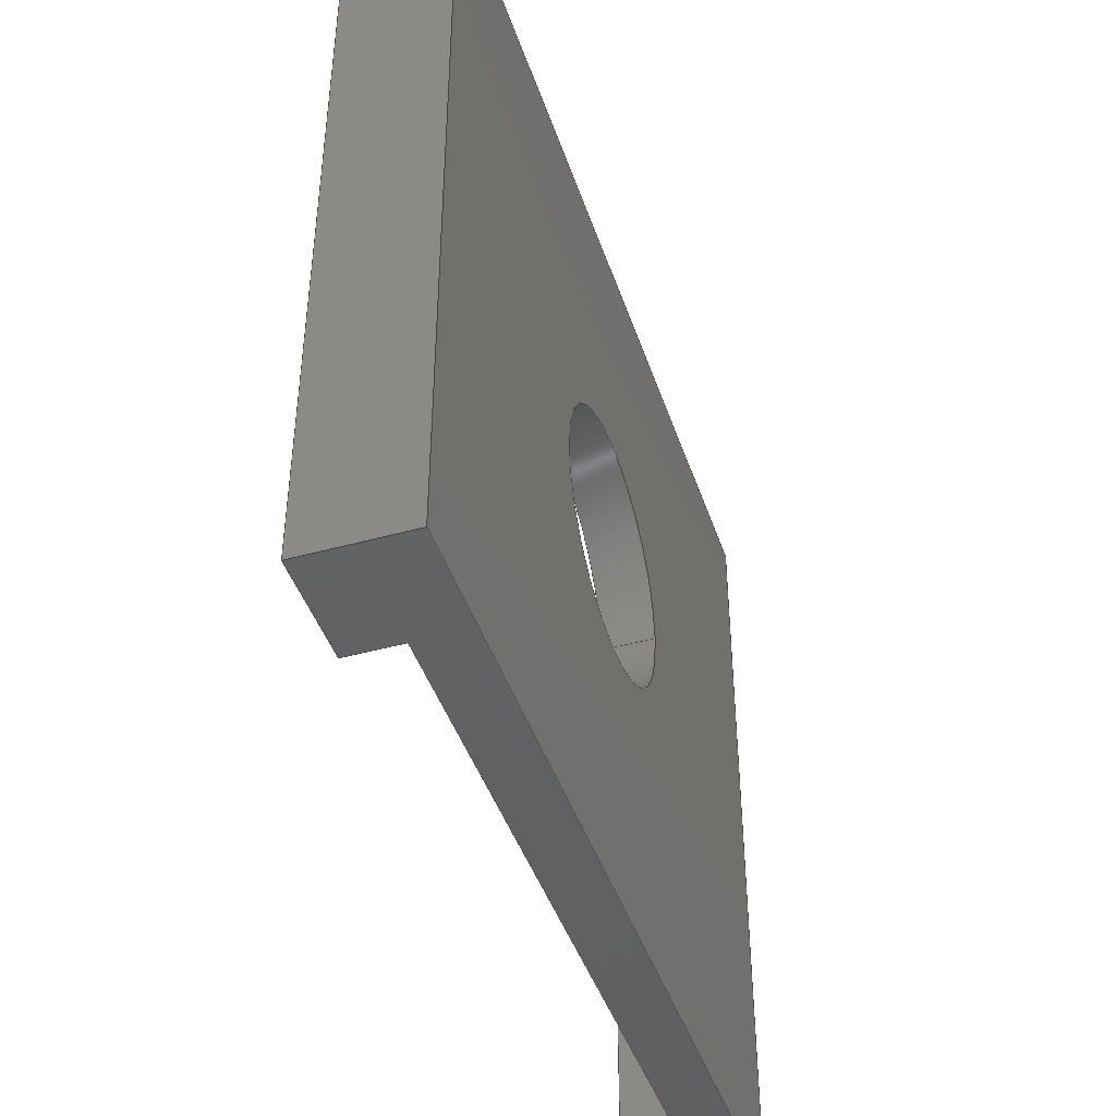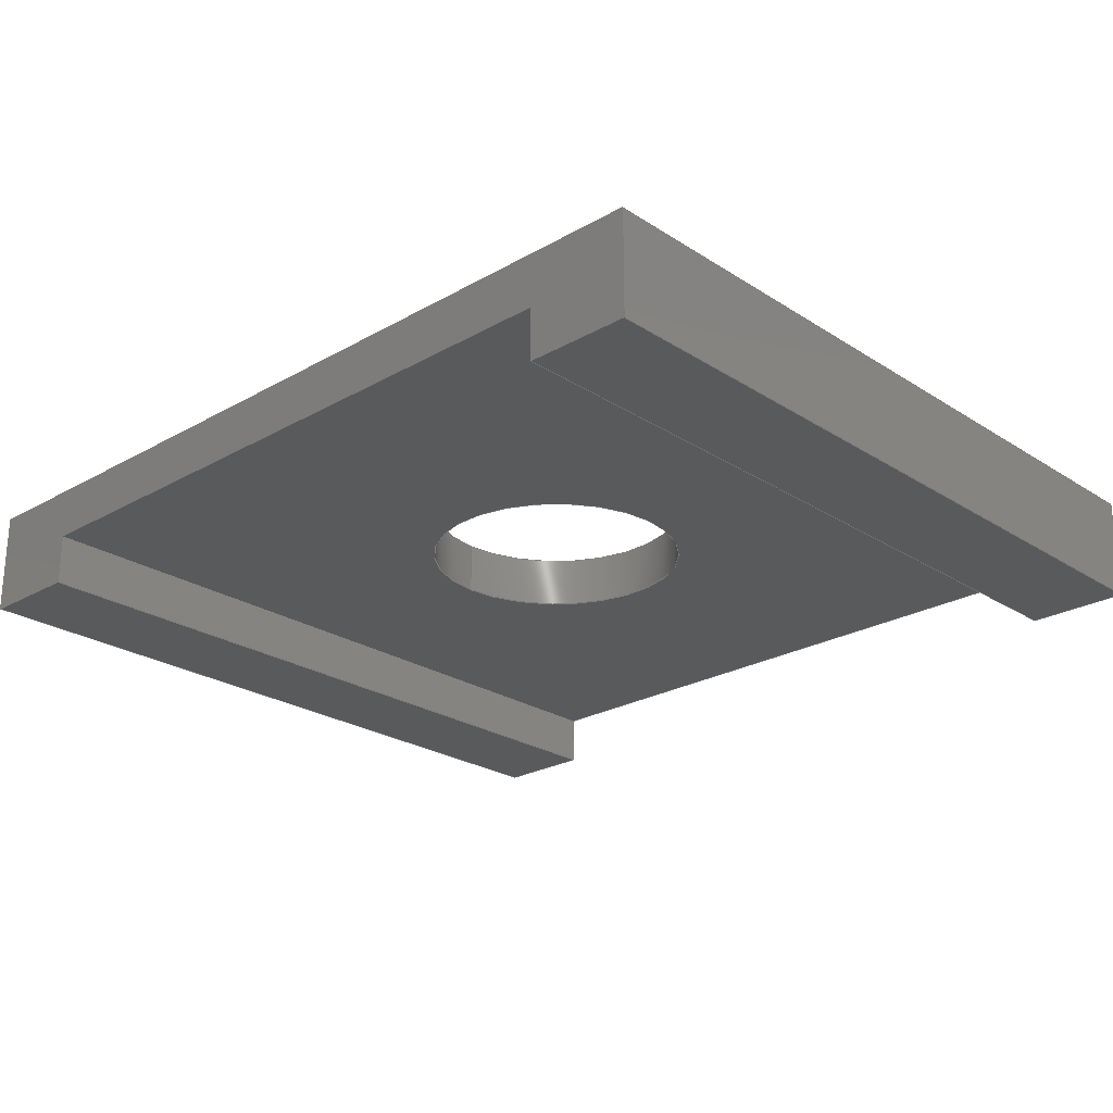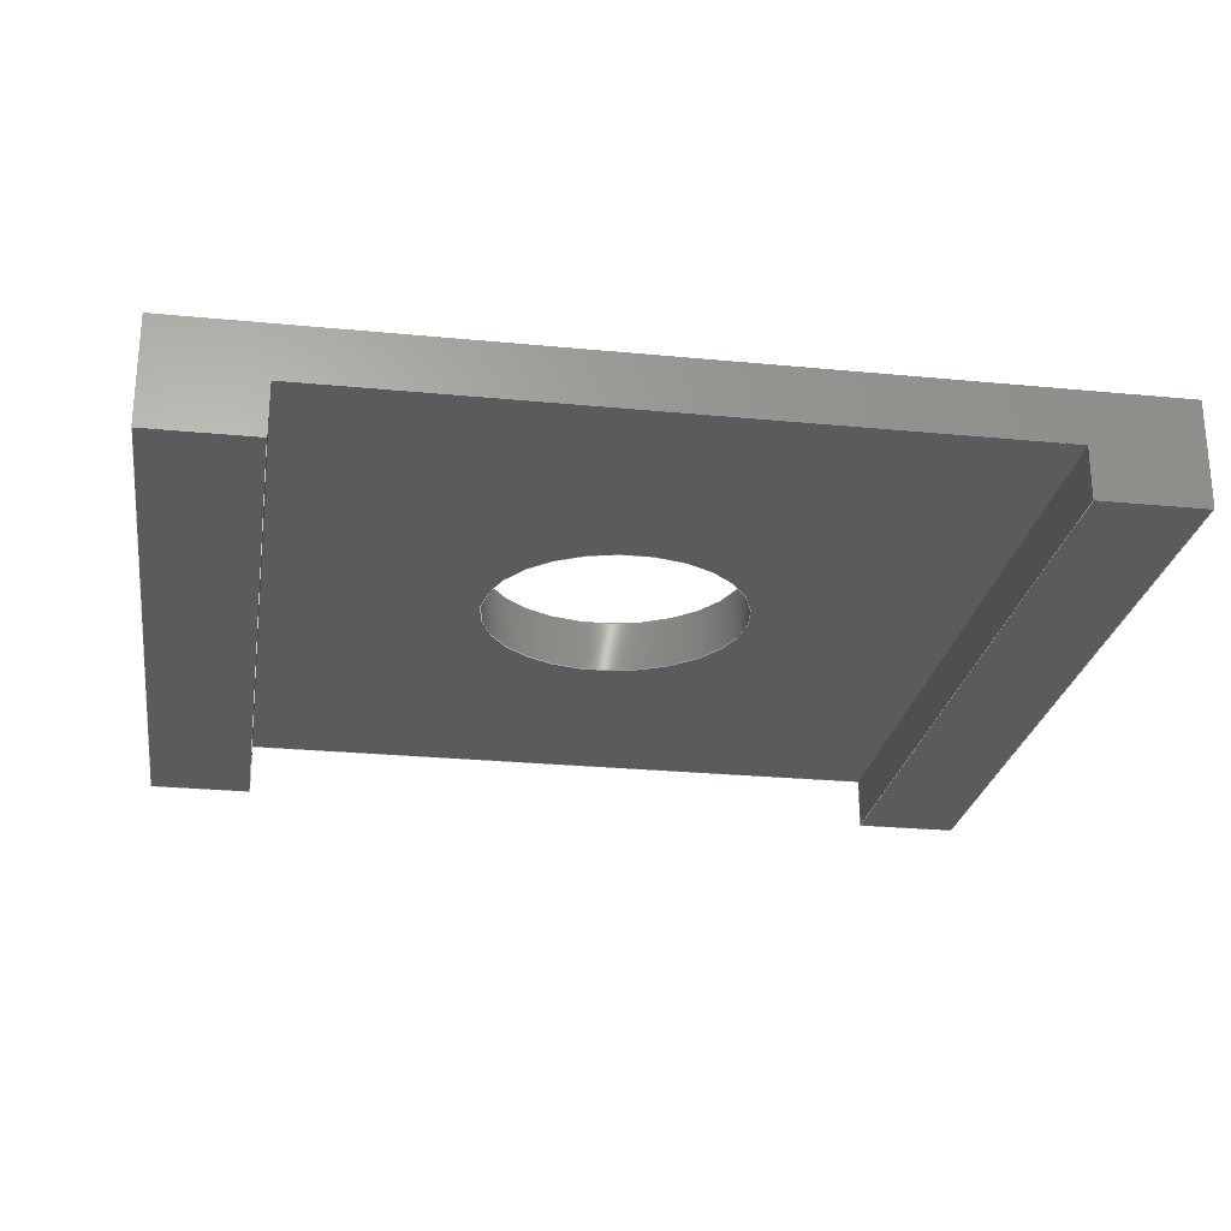
<metadata>
{"format":"step","ext":"step","renderer":"f3d","projection":"perspective","resolution":1024,"background":"white","views":[{"elev":-43.8,"azim":108.0,"up":"+Z"},{"elev":-24.1,"azim":43.3,"up":"+Y"},{"elev":-25.3,"azim":-8.9,"up":"+Y"}]}
</metadata>
<code>
ISO-10303-21;
DATA;
#1=MECHANICAL_DESIGN_GEOMETRIC_PRESENTATION_REPRESENTATION('',(#4),#345);
#2=SHAPE_REPRESENTATION_RELATIONSHIP('SRR','None',#352,#3);
#3=ADVANCED_BREP_SHAPE_REPRESENTATION('',(#5),#344);
#4=STYLED_ITEM('',(#362),#5);
#5=MANIFOLD_SOLID_BREP('Body1',#205);
#6=FACE_BOUND('',#32,.T.);
#7=FACE_BOUND('',#34,.T.);
#8=CIRCLE('',#224,0.25);
#9=CIRCLE('',#225,0.25);
#10=CYLINDRICAL_SURFACE('',#223,0.25);
#11=FACE_OUTER_BOUND('',#22,.T.);
#12=FACE_OUTER_BOUND('',#23,.T.);
#13=FACE_OUTER_BOUND('',#24,.T.);
#14=FACE_OUTER_BOUND('',#25,.T.);
#15=FACE_OUTER_BOUND('',#26,.T.);
#16=FACE_OUTER_BOUND('',#27,.T.);
#17=FACE_OUTER_BOUND('',#28,.T.);
#18=FACE_OUTER_BOUND('',#29,.T.);
#19=FACE_OUTER_BOUND('',#30,.T.);
#20=FACE_OUTER_BOUND('',#31,.T.);
#21=FACE_OUTER_BOUND('',#33,.T.);
#22=EDGE_LOOP('',(#130,#131,#132,#133));
#23=EDGE_LOOP('',(#134,#135,#136,#137));
#24=EDGE_LOOP('',(#138,#139,#140,#141));
#25=EDGE_LOOP('',(#142,#143,#144,#145));
#26=EDGE_LOOP('',(#146,#147,#148,#149));
#27=EDGE_LOOP('',(#150,#151,#152,#153));
#28=EDGE_LOOP('',(#154,#155,#156,#157,#158,#159,#160,#161));
#29=EDGE_LOOP('',(#162,#163,#164,#165));
#30=EDGE_LOOP('',(#166,#167,#168,#169,#170,#171,#172,#173));
#31=EDGE_LOOP('',(#174,#175,#176,#177));
#32=EDGE_LOOP('',(#178));
#33=EDGE_LOOP('',(#179,#180,#181,#182));
#34=EDGE_LOOP('',(#183));
#35=LINE('',#289,#60);
#36=LINE('',#291,#61);
#37=LINE('',#293,#62);
#38=LINE('',#294,#63);
#39=LINE('',#297,#64);
#40=LINE('',#299,#65);
#41=LINE('',#300,#66);
#42=LINE('',#304,#67);
#43=LINE('',#306,#68);
#44=LINE('',#308,#69);
#45=LINE('',#309,#70);
#46=LINE('',#313,#71);
#47=LINE('',#314,#72);
#48=LINE('',#315,#73);
#49=LINE('',#320,#74);
#50=LINE('',#324,#75);
#51=LINE('',#326,#76);
#52=LINE('',#327,#77);
#53=LINE('',#330,#78);
#54=LINE('',#331,#79);
#55=LINE('',#332,#80);
#56=LINE('',#335,#81);
#57=LINE('',#336,#82);
#58=LINE('',#338,#83);
#59=LINE('',#339,#84);
#60=VECTOR('',#236,1);
#61=VECTOR('',#237,1);
#62=VECTOR('',#238,1);
#63=VECTOR('',#239,1);
#64=VECTOR('',#242,1);
#65=VECTOR('',#243,1);
#66=VECTOR('',#244,1);
#67=VECTOR('',#247,1);
#68=VECTOR('',#248,1);
#69=VECTOR('',#249,1);
#70=VECTOR('',#250,1);
#71=VECTOR('',#253,1);
#72=VECTOR('',#254,1);
#73=VECTOR('',#255,1);
#74=VECTOR('',#260,0.25);
#75=VECTOR('',#265,1);
#76=VECTOR('',#266,1);
#77=VECTOR('',#267,1);
#78=VECTOR('',#270,1);
#79=VECTOR('',#271,1);
#80=VECTOR('',#272,1);
#81=VECTOR('',#275,1);
#82=VECTOR('',#276,1);
#83=VECTOR('',#279,1);
#84=VECTOR('',#280,1);
#85=VERTEX_POINT('',#287);
#86=VERTEX_POINT('',#288);
#87=VERTEX_POINT('',#290);
#88=VERTEX_POINT('',#292);
#89=VERTEX_POINT('',#296);
#90=VERTEX_POINT('',#298);
#91=VERTEX_POINT('',#302);
#92=VERTEX_POINT('',#303);
#93=VERTEX_POINT('',#305);
#94=VERTEX_POINT('',#307);
#95=VERTEX_POINT('',#311);
#96=VERTEX_POINT('',#312);
#97=VERTEX_POINT('',#317);
#98=VERTEX_POINT('',#319);
#99=VERTEX_POINT('',#323);
#100=VERTEX_POINT('',#325);
#101=VERTEX_POINT('',#329);
#102=VERTEX_POINT('',#334);
#103=EDGE_CURVE('',#85,#86,#35,.T.);
#104=EDGE_CURVE('',#85,#87,#36,.T.);
#105=EDGE_CURVE('',#88,#87,#37,.T.);
#106=EDGE_CURVE('',#86,#88,#38,.T.);
#107=EDGE_CURVE('',#87,#89,#39,.T.);
#108=EDGE_CURVE('',#89,#90,#40,.T.);
#109=EDGE_CURVE('',#90,#88,#41,.T.);
#110=EDGE_CURVE('',#91,#92,#42,.T.);
#111=EDGE_CURVE('',#91,#93,#43,.T.);
#112=EDGE_CURVE('',#94,#93,#44,.T.);
#113=EDGE_CURVE('',#92,#94,#45,.T.);
#114=EDGE_CURVE('',#95,#96,#46,.T.);
#115=EDGE_CURVE('',#96,#94,#47,.T.);
#116=EDGE_CURVE('',#93,#95,#48,.T.);
#117=EDGE_CURVE('',#97,#97,#8,.T.);
#118=EDGE_CURVE('',#97,#98,#49,.T.);
#119=EDGE_CURVE('',#98,#98,#9,.T.);
#120=EDGE_CURVE('',#99,#89,#50,.T.);
#121=EDGE_CURVE('',#100,#99,#51,.T.);
#122=EDGE_CURVE('',#90,#100,#52,.T.);
#123=EDGE_CURVE('',#101,#100,#53,.T.);
#124=EDGE_CURVE('',#95,#101,#54,.T.);
#125=EDGE_CURVE('',#86,#91,#55,.T.);
#126=EDGE_CURVE('',#102,#101,#56,.T.);
#127=EDGE_CURVE('',#96,#102,#57,.T.);
#128=EDGE_CURVE('',#99,#102,#58,.T.);
#129=EDGE_CURVE('',#92,#85,#59,.T.);
#130=ORIENTED_EDGE('',*,*,#103,.F.);
#131=ORIENTED_EDGE('',*,*,#104,.T.);
#132=ORIENTED_EDGE('',*,*,#105,.F.);
#133=ORIENTED_EDGE('',*,*,#106,.F.);
#134=ORIENTED_EDGE('',*,*,#107,.T.);
#135=ORIENTED_EDGE('',*,*,#108,.T.);
#136=ORIENTED_EDGE('',*,*,#109,.T.);
#137=ORIENTED_EDGE('',*,*,#105,.T.);
#138=ORIENTED_EDGE('',*,*,#110,.F.);
#139=ORIENTED_EDGE('',*,*,#111,.T.);
#140=ORIENTED_EDGE('',*,*,#112,.F.);
#141=ORIENTED_EDGE('',*,*,#113,.F.);
#142=ORIENTED_EDGE('',*,*,#114,.T.);
#143=ORIENTED_EDGE('',*,*,#115,.T.);
#144=ORIENTED_EDGE('',*,*,#112,.T.);
#145=ORIENTED_EDGE('',*,*,#116,.T.);
#146=ORIENTED_EDGE('',*,*,#117,.F.);
#147=ORIENTED_EDGE('',*,*,#118,.T.);
#148=ORIENTED_EDGE('',*,*,#119,.T.);
#149=ORIENTED_EDGE('',*,*,#118,.F.);
#150=ORIENTED_EDGE('',*,*,#120,.F.);
#151=ORIENTED_EDGE('',*,*,#121,.F.);
#152=ORIENTED_EDGE('',*,*,#122,.F.);
#153=ORIENTED_EDGE('',*,*,#108,.F.);
#154=ORIENTED_EDGE('',*,*,#122,.T.);
#155=ORIENTED_EDGE('',*,*,#123,.F.);
#156=ORIENTED_EDGE('',*,*,#124,.F.);
#157=ORIENTED_EDGE('',*,*,#116,.F.);
#158=ORIENTED_EDGE('',*,*,#111,.F.);
#159=ORIENTED_EDGE('',*,*,#125,.F.);
#160=ORIENTED_EDGE('',*,*,#106,.T.);
#161=ORIENTED_EDGE('',*,*,#109,.F.);
#162=ORIENTED_EDGE('',*,*,#124,.T.);
#163=ORIENTED_EDGE('',*,*,#126,.F.);
#164=ORIENTED_EDGE('',*,*,#127,.F.);
#165=ORIENTED_EDGE('',*,*,#114,.F.);
#166=ORIENTED_EDGE('',*,*,#127,.T.);
#167=ORIENTED_EDGE('',*,*,#128,.F.);
#168=ORIENTED_EDGE('',*,*,#120,.T.);
#169=ORIENTED_EDGE('',*,*,#107,.F.);
#170=ORIENTED_EDGE('',*,*,#104,.F.);
#171=ORIENTED_EDGE('',*,*,#129,.F.);
#172=ORIENTED_EDGE('',*,*,#113,.T.);
#173=ORIENTED_EDGE('',*,*,#115,.F.);
#174=ORIENTED_EDGE('',*,*,#128,.T.);
#175=ORIENTED_EDGE('',*,*,#126,.T.);
#176=ORIENTED_EDGE('',*,*,#123,.T.);
#177=ORIENTED_EDGE('',*,*,#121,.T.);
#178=ORIENTED_EDGE('',*,*,#117,.T.);
#179=ORIENTED_EDGE('',*,*,#103,.T.);
#180=ORIENTED_EDGE('',*,*,#125,.T.);
#181=ORIENTED_EDGE('',*,*,#110,.T.);
#182=ORIENTED_EDGE('',*,*,#129,.T.);
#183=ORIENTED_EDGE('',*,*,#119,.F.);
#184=PLANE('',#219);
#185=PLANE('',#220);
#186=PLANE('',#221);
#187=PLANE('',#222);
#188=PLANE('',#226);
#189=PLANE('',#227);
#190=PLANE('',#228);
#191=PLANE('',#229);
#192=PLANE('',#230);
#193=PLANE('',#231);
#194=ADVANCED_FACE('',(#11),#184,.T.);
#195=ADVANCED_FACE('',(#12),#185,.T.);
#196=ADVANCED_FACE('',(#13),#186,.T.);
#197=ADVANCED_FACE('',(#14),#187,.T.);
#198=ADVANCED_FACE('',(#15),#10,.F.);
#199=ADVANCED_FACE('',(#16),#188,.T.);
#200=ADVANCED_FACE('',(#17),#189,.T.);
#201=ADVANCED_FACE('',(#18),#190,.T.);
#202=ADVANCED_FACE('',(#19),#191,.T.);
#203=ADVANCED_FACE('',(#20,#6),#192,.T.);
#204=ADVANCED_FACE('',(#21,#7),#193,.F.);
#205=CLOSED_SHELL('',(#194,#195,#196,#197,#198,#199,#200,#201,#202,#203,
#204));
#206=DERIVED_UNIT_ELEMENT(#208,1);
#207=DERIVED_UNIT_ELEMENT(#347,3);
#208=(
MASS_UNIT()
NAMED_UNIT(*)
SI_UNIT(.KILO.,.GRAM.)
);
#209=DERIVED_UNIT((#206,#207));
#210=MEASURE_REPRESENTATION_ITEM('density measure',
POSITIVE_RATIO_MEASURE(7850),#209);
#211=PROPERTY_DEFINITION_REPRESENTATION(#216,#213);
#212=PROPERTY_DEFINITION_REPRESENTATION(#217,#214);
#213=REPRESENTATION('material name',(#215),#344);
#214=REPRESENTATION('density',(#210),#344);
#215=DESCRIPTIVE_REPRESENTATION_ITEM('Steel','Steel');
#216=PROPERTY_DEFINITION('material property','material name',#354);
#217=PROPERTY_DEFINITION('material property','density of part',#354);
#218=AXIS2_PLACEMENT_3D('placement',#285,#232,#233);
#219=AXIS2_PLACEMENT_3D('',#286,#234,#235);
#220=AXIS2_PLACEMENT_3D('',#295,#240,#241);
#221=AXIS2_PLACEMENT_3D('',#301,#245,#246);
#222=AXIS2_PLACEMENT_3D('',#310,#251,#252);
#223=AXIS2_PLACEMENT_3D('',#316,#256,#257);
#224=AXIS2_PLACEMENT_3D('',#318,#258,#259);
#225=AXIS2_PLACEMENT_3D('',#321,#261,#262);
#226=AXIS2_PLACEMENT_3D('',#322,#263,#264);
#227=AXIS2_PLACEMENT_3D('',#328,#268,#269);
#228=AXIS2_PLACEMENT_3D('',#333,#273,#274);
#229=AXIS2_PLACEMENT_3D('',#337,#277,#278);
#230=AXIS2_PLACEMENT_3D('',#340,#281,#282);
#231=AXIS2_PLACEMENT_3D('',#341,#283,#284);
#232=DIRECTION('axis',(0,0,1));
#233=DIRECTION('refdir',(1,0,0));
#234=DIRECTION('center_axis',(1,0,0));
#235=DIRECTION('ref_axis',(0,0,1));
#236=DIRECTION('',(0,0,-1));
#237=DIRECTION('',(0,-1,0));
#238=DIRECTION('',(0,0,1));
#239=DIRECTION('',(0,-1,0));
#240=DIRECTION('center_axis',(0,-1,0));
#241=DIRECTION('ref_axis',(0,0,-1));
#242=DIRECTION('',(-1,0,0));
#243=DIRECTION('',(0,0,-1));
#244=DIRECTION('',(1,0,0));
#245=DIRECTION('center_axis',(-1,0,0));
#246=DIRECTION('ref_axis',(0,0,-1));
#247=DIRECTION('',(0,0,1));
#248=DIRECTION('',(0,-1,0));
#249=DIRECTION('',(0,0,-1));
#250=DIRECTION('',(0,-1,0));
#251=DIRECTION('center_axis',(0,-1,0));
#252=DIRECTION('ref_axis',(0,0,-1));
#253=DIRECTION('',(0,0,1));
#254=DIRECTION('',(-1,0,0));
#255=DIRECTION('',(1,0,0));
#256=DIRECTION('center_axis',(0,1,0));
#257=DIRECTION('ref_axis',(1,0,0));
#258=DIRECTION('center_axis',(0,-1,0));
#259=DIRECTION('ref_axis',(1,0,0));
#260=DIRECTION('',(0,-1,0));
#261=DIRECTION('center_axis',(0,-1,0));
#262=DIRECTION('ref_axis',(1,0,0));
#263=DIRECTION('center_axis',(-1,0,0));
#264=DIRECTION('ref_axis',(0,0,1));
#265=DIRECTION('',(0,-1,0));
#266=DIRECTION('',(0,0,1));
#267=DIRECTION('',(0,1,0));
#268=DIRECTION('center_axis',(0,0,-1));
#269=DIRECTION('ref_axis',(-1,0,0));
#270=DIRECTION('',(-1,0,0));
#271=DIRECTION('',(0,1,0));
#272=DIRECTION('',(1,0,0));
#273=DIRECTION('center_axis',(1,0,0));
#274=DIRECTION('ref_axis',(0,0,-1));
#275=DIRECTION('',(0,0,-1));
#276=DIRECTION('',(0,1,0));
#277=DIRECTION('center_axis',(0,0,1));
#278=DIRECTION('ref_axis',(1,0,0));
#279=DIRECTION('',(1,0,0));
#280=DIRECTION('',(-1,0,0));
#281=DIRECTION('center_axis',(0,1,0));
#282=DIRECTION('ref_axis',(1,0,0));
#283=DIRECTION('center_axis',(0,1,0));
#284=DIRECTION('ref_axis',(1,0,0));
#285=CARTESIAN_POINT('',(0,0,0));
#286=CARTESIAN_POINT('Origin',(-0.65,0,-0.75));
#287=CARTESIAN_POINT('',(-0.65,0,0.75));
#288=CARTESIAN_POINT('',(-0.65,0,-0.75));
#289=CARTESIAN_POINT('',(-0.65,0,-0.375));
#290=CARTESIAN_POINT('',(-0.65,-0.1,0.75));
#291=CARTESIAN_POINT('',(-0.65,0,0.75));
#292=CARTESIAN_POINT('',(-0.65,-0.1,-0.75));
#293=CARTESIAN_POINT('',(-0.65,-0.1,-0.75));
#294=CARTESIAN_POINT('',(-0.65,0,-0.75));
#295=CARTESIAN_POINT('Origin',(-0.75,-0.1,0));
#296=CARTESIAN_POINT('',(-0.85,-0.1,0.75));
#297=CARTESIAN_POINT('',(-0.65,-0.1,0.75));
#298=CARTESIAN_POINT('',(-0.85,-0.1,-0.75));
#299=CARTESIAN_POINT('',(-0.85,-0.1,0.75));
#300=CARTESIAN_POINT('',(-0.85,-0.1,-0.75));
#301=CARTESIAN_POINT('Origin',(0.65,0,0.75));
#302=CARTESIAN_POINT('',(0.65,0,-0.75));
#303=CARTESIAN_POINT('',(0.65,0,0.75));
#304=CARTESIAN_POINT('',(0.65,0,0.375));
#305=CARTESIAN_POINT('',(0.65,-0.1,-0.75));
#306=CARTESIAN_POINT('',(0.65,0,-0.75));
#307=CARTESIAN_POINT('',(0.65,-0.1,0.75));
#308=CARTESIAN_POINT('',(0.65,-0.1,-0.75));
#309=CARTESIAN_POINT('',(0.65,0,0.75));
#310=CARTESIAN_POINT('Origin',(0.75,-0.1,0));
#311=CARTESIAN_POINT('',(0.85,-0.1,-0.75));
#312=CARTESIAN_POINT('',(0.85,-0.1,0.75));
#313=CARTESIAN_POINT('',(0.85,-0.1,0.75));
#314=CARTESIAN_POINT('',(0.65,-0.1,0.75));
#315=CARTESIAN_POINT('',(0.85,-0.1,-0.75));
#316=CARTESIAN_POINT('Origin',(0,0,0));
#317=CARTESIAN_POINT('',(-0.25,0.1,3.062e-17));
#318=CARTESIAN_POINT('Origin',(0,0.1,0));
#319=CARTESIAN_POINT('',(-0.25,0,3.062e-17));
#320=CARTESIAN_POINT('',(-0.25,0,3.062e-17));
#321=CARTESIAN_POINT('Origin',(0,0,0));
#322=CARTESIAN_POINT('Origin',(-0.85,0,-0.75));
#323=CARTESIAN_POINT('',(-0.85,0.1,0.75));
#324=CARTESIAN_POINT('',(-0.85,0,0.75));
#325=CARTESIAN_POINT('',(-0.85,0.1,-0.75));
#326=CARTESIAN_POINT('',(-0.85,0.1,0.75));
#327=CARTESIAN_POINT('',(-0.85,0,-0.75));
#328=CARTESIAN_POINT('Origin',(0.85,0,-0.75));
#329=CARTESIAN_POINT('',(0.85,0.1,-0.75));
#330=CARTESIAN_POINT('',(-0.85,0.1,-0.75));
#331=CARTESIAN_POINT('',(0.85,0,-0.75));
#332=CARTESIAN_POINT('',(-0.85,0,-0.75));
#333=CARTESIAN_POINT('Origin',(0.85,0,0.75));
#334=CARTESIAN_POINT('',(0.85,0.1,0.75));
#335=CARTESIAN_POINT('',(0.85,0.1,0.75));
#336=CARTESIAN_POINT('',(0.85,0,0.75));
#337=CARTESIAN_POINT('Origin',(-0.85,0,0.75));
#338=CARTESIAN_POINT('',(0.85,0.1,0.75));
#339=CARTESIAN_POINT('',(0.85,0,0.75));
#340=CARTESIAN_POINT('Origin',(0,0.1,0));
#341=CARTESIAN_POINT('Origin',(0,0,0));
#342=UNCERTAINTY_MEASURE_WITH_UNIT(LENGTH_MEASURE(0.001),#346,
'DISTANCE_ACCURACY_VALUE',
'Maximum model space distance between geometric entities at asserted c
onnectivities');
#343=UNCERTAINTY_MEASURE_WITH_UNIT(LENGTH_MEASURE(0.001),#346,
'DISTANCE_ACCURACY_VALUE',
'Maximum model space distance between geometric entities at asserted c
onnectivities');
#344=(
GEOMETRIC_REPRESENTATION_CONTEXT(3)
GLOBAL_UNCERTAINTY_ASSIGNED_CONTEXT((#342))
GLOBAL_UNIT_ASSIGNED_CONTEXT((#346,#348,#349))
REPRESENTATION_CONTEXT('','3D')
);
#345=(
GEOMETRIC_REPRESENTATION_CONTEXT(3)
GLOBAL_UNCERTAINTY_ASSIGNED_CONTEXT((#343))
GLOBAL_UNIT_ASSIGNED_CONTEXT((#346,#348,#349))
REPRESENTATION_CONTEXT('','3D')
);
#346=(
LENGTH_UNIT()
NAMED_UNIT(*)
SI_UNIT(.CENTI.,.METRE.)
);
#347=(
LENGTH_UNIT()
NAMED_UNIT(*)
SI_UNIT($,.METRE.)
);
#348=(
NAMED_UNIT(*)
PLANE_ANGLE_UNIT()
SI_UNIT($,.RADIAN.)
);
#349=(
NAMED_UNIT(*)
SI_UNIT($,.STERADIAN.)
SOLID_ANGLE_UNIT()
);
#350=SHAPE_DEFINITION_REPRESENTATION(#351,#352);
#351=PRODUCT_DEFINITION_SHAPE('',$,#354);
#352=SHAPE_REPRESENTATION('',(#218),#344);
#353=PRODUCT_DEFINITION_CONTEXT('part definition',#358,'design');
#354=PRODUCT_DEFINITION('FusionComponent','FusionComponent',#355,#353);
#355=PRODUCT_DEFINITION_FORMATION('',$,#360);
#356=PRODUCT_RELATED_PRODUCT_CATEGORY('FusionComponent',
'FusionComponent',(#360));
#357=APPLICATION_PROTOCOL_DEFINITION('international standard',
'automotive_design',2009,#358);
#358=APPLICATION_CONTEXT(
'Core Data for Automotive Mechanical Design Process');
#359=PRODUCT_CONTEXT('part definition',#358,'mechanical');
#360=PRODUCT('FusionComponent','FusionComponent',$,(#359));
#361=PRESENTATION_STYLE_ASSIGNMENT((#363));
#362=PRESENTATION_STYLE_ASSIGNMENT((#364));
#363=SURFACE_STYLE_USAGE(.BOTH.,#365);
#364=SURFACE_STYLE_USAGE(.BOTH.,#366);
#365=SURFACE_SIDE_STYLE('',(#367));
#366=SURFACE_SIDE_STYLE('',(#368));
#367=SURFACE_STYLE_FILL_AREA(#369);
#368=SURFACE_STYLE_FILL_AREA(#370);
#369=FILL_AREA_STYLE('Steel - Satin',(#371));
#370=FILL_AREA_STYLE('Iron - Cast',(#372));
#371=FILL_AREA_STYLE_COLOUR('Steel - Satin',#373);
#372=FILL_AREA_STYLE_COLOUR('Iron - Cast',#374);
#373=COLOUR_RGB('Steel - Satin',0.6275,0.6275,0.6275);
#374=COLOUR_RGB('Iron - Cast',0.3216,0.3216,0.3216);
ENDSEC;
END-ISO-10303-21;

</code>
